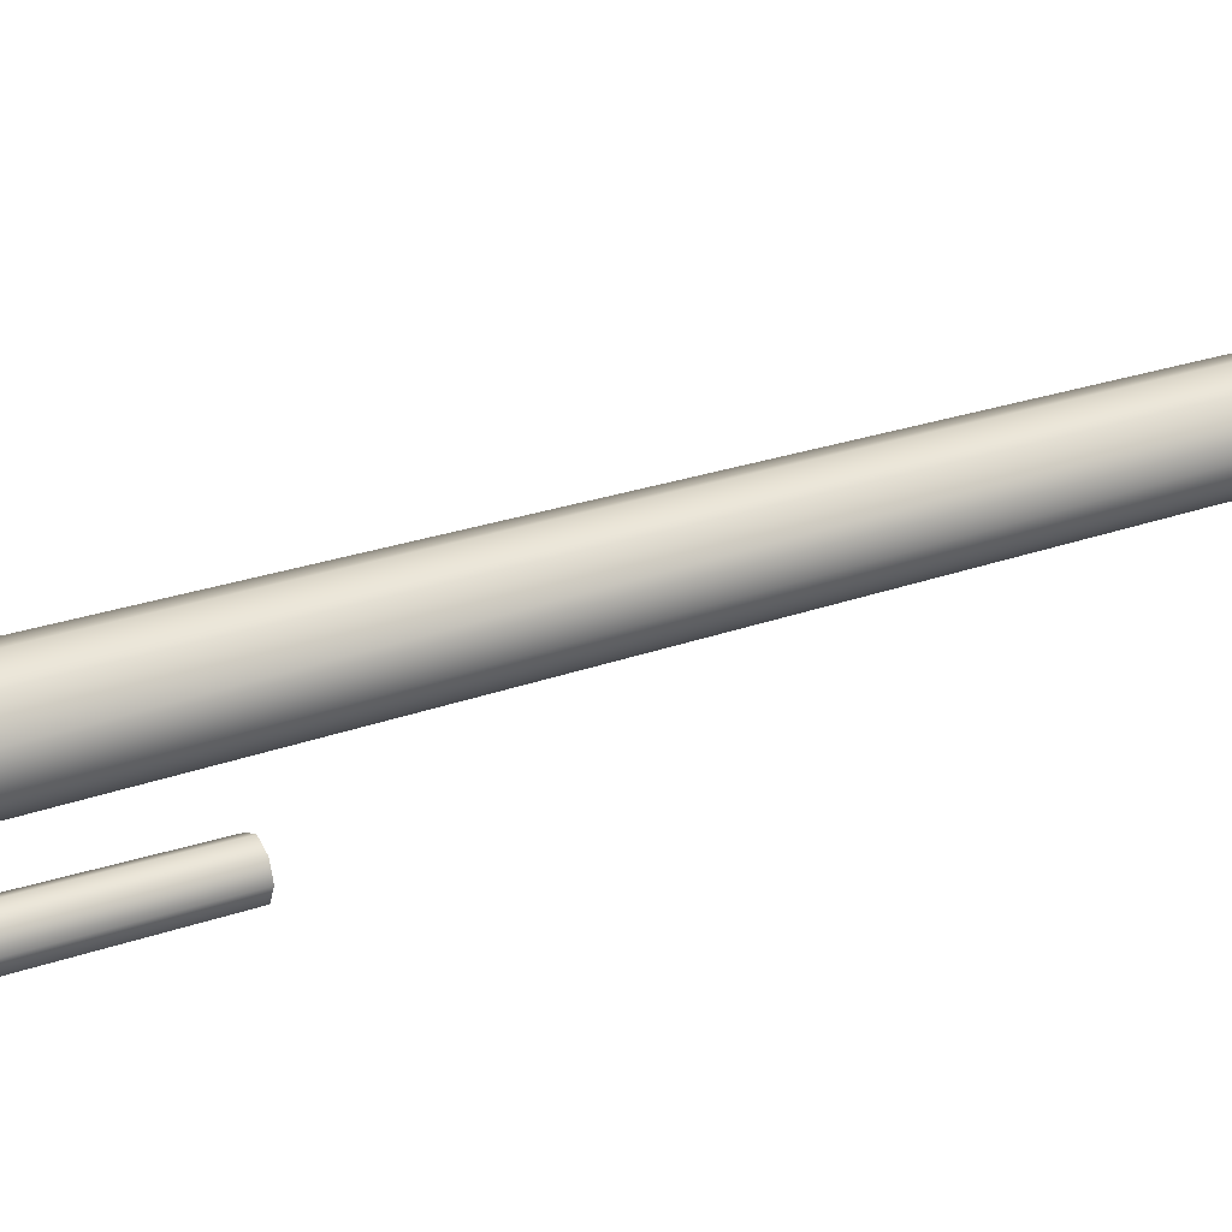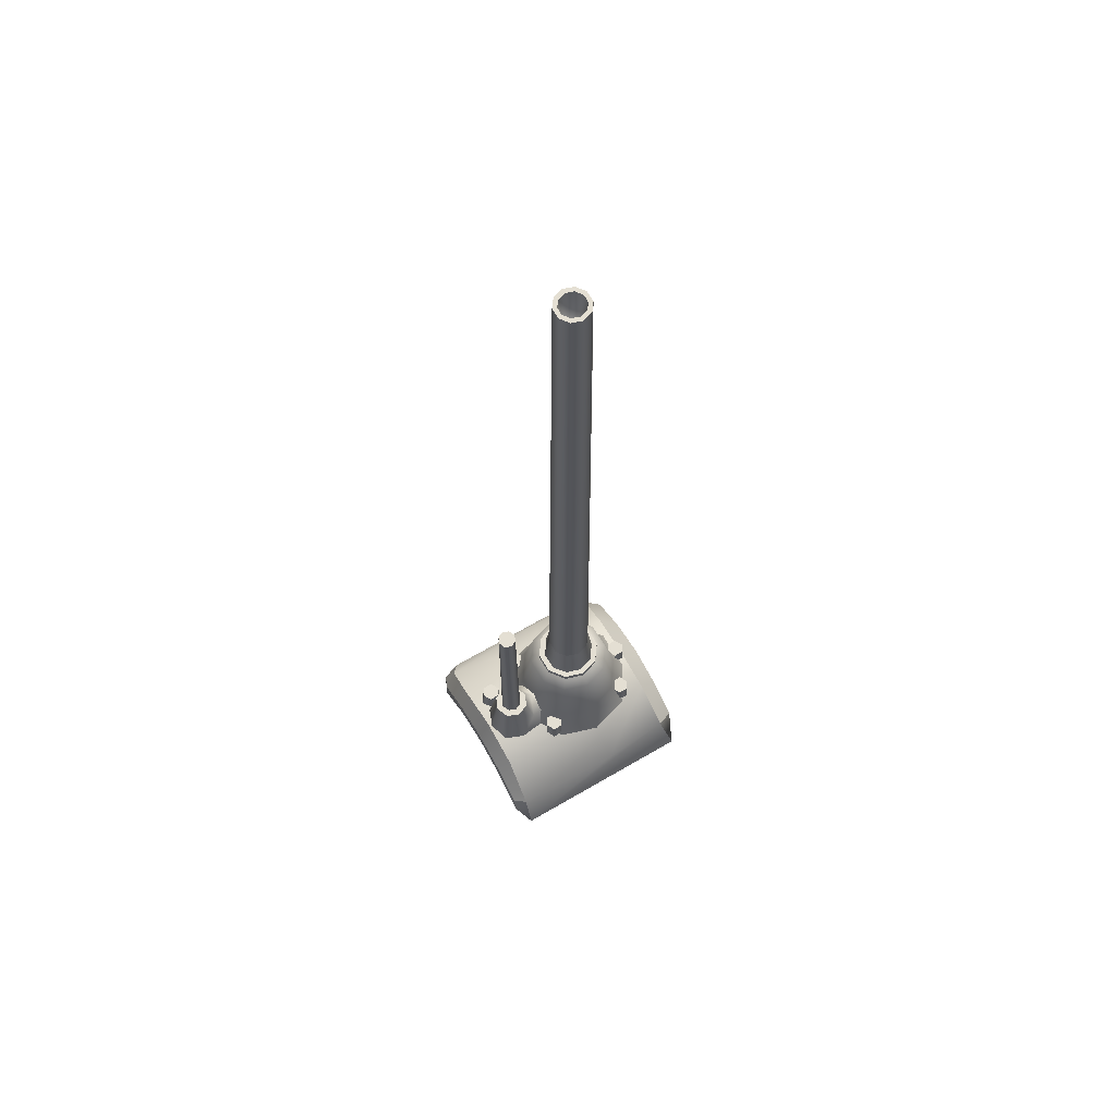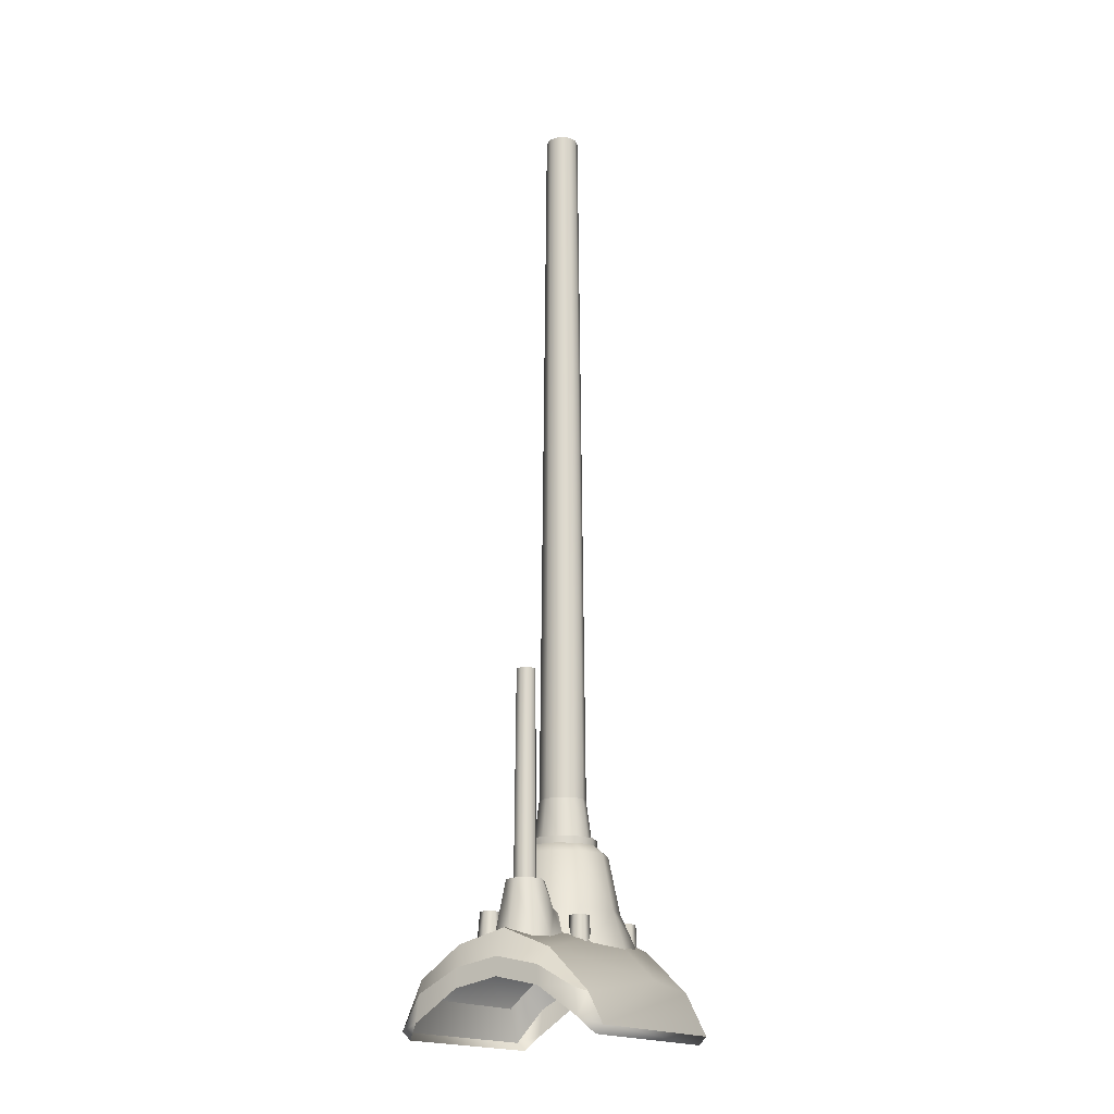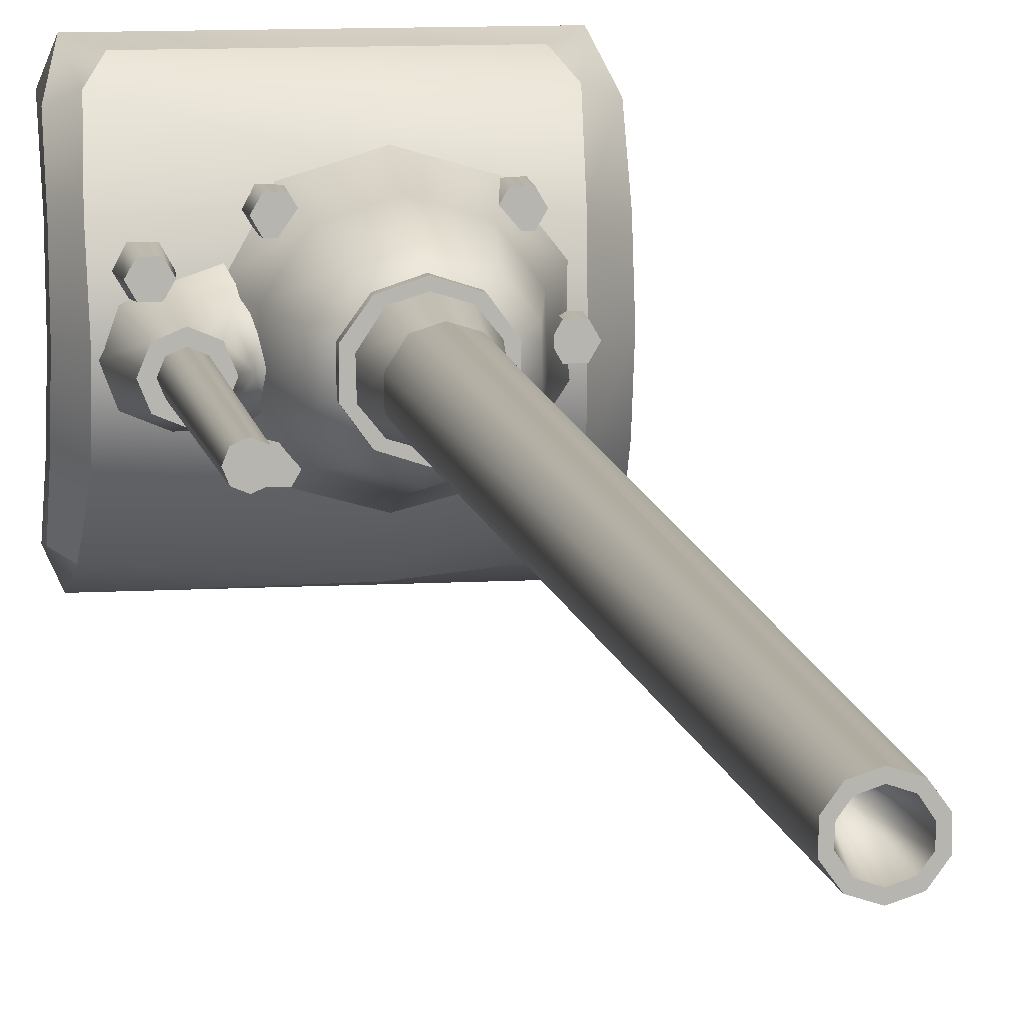
<metadata>
{"format":"obj","ext":"obj","renderer":"f3d","projection":"perspective","resolution":1024,"background":"white","views":[{"elev":28.2,"azim":62.4,"up":"+Z"},{"elev":66.6,"azim":149.7,"up":"+Y"},{"elev":-17.6,"azim":121.0,"up":"+Y"},{"elev":9.5,"azim":171.3,"up":"+Z"}]}
</metadata>
<code>
v -0.4999 0.8708 2.534
v -0.4999 0.9692 2.537
v -0.4999 0.8534 2.332
v -0.4999 0.7161 2.313
v -0.4999 0.9218 2.766
v -0.4999 1.018 2.766
v -0.4999 0.974 2.995
v -0.4999 0.8747 2.999
v -0.4999 0.8575 3.212
v -0.4999 0.7167 3.231
v -0.4522 0.6837 3.341
v -0.4522 0.6403 3.293
v -0.4999 0.8575 3.212
v -0.4522 0.6837 3.341
v -0.4012 0.9514 3.25
v -0.348 0.8543 3.32
v -0.4522 0.6837 3.341
v 0.6124 0.6837 3.341
v 0.5309 0.8543 3.32
v -0.4027 0.897 2.29
v -0.4999 0.8534 2.332
v -0.4999 0.9692 2.537
v -0.3854 1.112 2.509
v -0.4999 1.018 2.766
v -0.381 1.161 2.766
v -0.4999 0.974 2.995
v -0.3854 1.117 3.023
v -0.4508 0.6806 2.205
v -0.4027 0.897 2.29
v -0.003551 0.9251 2.255
v -0.4027 0.897 2.29
v -0.3854 1.112 2.509
v -0.003551 1.176 2.509
v -0.381 1.161 2.766
v -0.003551 1.225 2.766
v -0.3854 1.117 3.023
v -0.003551 1.129 3.098
v -0.4012 0.9514 3.25
v -0.003551 1.011 3.255
v -0.4508 0.6389 2.245
v 0.6601 0.8534 2.332
v 0.6601 0.9692 2.537
v 0.6601 0.8708 2.534
v 0.6601 0.7161 2.313
v 0.6601 1.018 2.766
v 0.6601 0.9218 2.766
v 0.6601 0.974 2.995
v 0.6601 0.8747 2.999
v 0.6601 0.8575 3.212
v 0.6601 0.7167 3.231
v 0.6124 0.6837 3.341
v 0.6124 0.6403 3.293
v 0.6124 0.6837 3.341
v 0.6601 0.8575 3.212
v 0.5855 0.9324 3.252
v 0.5309 0.8543 3.32
v 0.6601 0.8534 2.332
v 0.5981 0.8366 2.29
v 0.587 1.054 2.509
v 0.6601 0.9692 2.537
v 0.6601 1.018 2.766
v 0.5933 1.161 2.766
v 0.5989 1.091 3.023
v 0.6601 0.974 2.995
v 0.611 0.6806 2.205
v 0.5981 0.8366 2.29
v 0.587 1.054 2.509
v 0.5981 0.8366 2.29
v 0.5933 1.161 2.766
v 0.5989 1.091 3.023
v 0.5855 0.9324 3.252
v 0.611 0.6806 2.205
v -0.4508 0.6806 2.205
v 0.611 0.6389 2.245
v -0.348 0.8543 3.32
v 0.5309 0.8543 3.32
v 0.6124 0.6837 3.341
v -0.4522 0.6837 3.341
v -0.4522 0.6403 3.293
v 0.6124 0.6403 3.293
v -0.4508 0.6389 2.245
v -0.4508 0.6806 2.205
v 0.611 0.6806 2.205
v 0.611 0.6389 2.245
v -0.4012 0.9514 3.25
v -0.2761 1.289 2.888
v -0.2222 1.581 2.862
v -0.2245 1.581 2.715
v -0.2813 1.289 2.702
v -0.1778 1.289 3.02
v -0.1406 1.581 2.973
v -0.0003832 1.289 3.076
v -0.0003837 1.581 3.018
v 0.1771 1.289 3.02
v 0.1398 1.581 2.973
v 0.2806 1.289 2.865
v 0.2237 1.581 2.852
v 0.2753 1.289 2.679
v 0.2214 1.581 2.705
v 0.1771 1.289 2.548
v 0.1398 1.581 2.594
v -0.0003832 1.289 2.491
v -0.0003837 1.581 2.549
v 0.1398 1.581 2.594
v -0.1778 1.289 2.548
v -0.1406 1.581 2.594
v -0.0003837 1.581 2.549
v -0.0003832 1.289 2.491
v -0.35 1.124 2.924
v -0.3594 1.124 2.684
v -0.229 1.097 3.084
v -0.0003832 1.072 3.157
v 0.2283 1.103 3.084
v 0.3586 1.124 2.883
v 0.3493 1.124 2.644
v 0.2283 1.096 2.483
v -0.0003832 1.289 2.491
v -0.0003832 1.059 2.411
v -0.229 1.11 2.483
v -0.0003832 1.059 2.411
v -0.1709 1.629 2.841
v -0.1709 1.629 2.729
v -0.2245 1.581 2.715
v -0.2222 1.581 2.862
v -0.1051 1.629 2.932
v -0.1406 1.581 2.973
v 0.001315 1.629 2.966
v -0.0003837 1.581 3.018
v 0.1078 1.629 2.932
v 0.1398 1.581 2.973
v 0.1735 1.629 2.841
v 0.2237 1.581 2.852
v 0.1735 1.629 2.729
v 0.2214 1.581 2.705
v 0.1078 1.629 2.639
v 0.1398 1.581 2.594
v 0.001315 1.629 2.604
v -0.0003837 1.581 2.549
v -0.1051 1.629 2.639
v -0.1406 1.581 2.594
v 0.2953 1.344 2.747
v 0.3324 1.267 2.852
v 0.3626 1.41 2.816
v 0.334 1.41 2.747
v 0.4315 1.142 2.896
v 0.4315 1.41 2.844
v 0.5373 1.142 2.852
v 0.5005 1.41 2.816
v 0.5811 1.142 2.747
v 0.5291 1.41 2.747
v 0.5373 1.118 2.641
v 0.5005 1.41 2.678
v 0.4315 1.118 2.597
v 0.4315 1.41 2.649
v 0.3324 1.267 2.641
v 0.3626 1.41 2.678
v 0.2953 1.344 2.747
v 0.334 1.41 2.747
v 0.3626 1.41 2.678
v 0.334 1.41 2.747
v 0.3626 1.41 2.816
v 0.4315 1.41 2.844
v 0.5005 1.41 2.816
v 0.5291 1.41 2.747
v 0.5005 1.41 2.678
v 0.4315 1.41 2.649
v 0.2891 1.256 2.848
v 0.2709 1.324 2.747
v 0.3325 1.143 2.93
v 0.3072 1.119 2.596
v 0.2699 1.256 2.651
v 0.2709 1.324 2.747
v 0.001315 1.665 2.604
v 0.001315 1.629 2.604
v -0.1051 1.629 2.639
v -0.1051 1.665 2.639
v -0.1709 1.629 2.729
v -0.1709 1.665 2.729
v -0.1709 1.629 2.841
v -0.1709 1.665 2.841
v -0.1051 1.629 2.932
v -0.1051 1.665 2.932
v 0.001315 1.629 2.966
v 0.001315 1.665 2.966
v 0.1078 1.629 2.932
v 0.1078 1.665 2.932
v 0.1735 1.629 2.841
v 0.1735 1.665 2.841
v 0.1735 1.629 2.729
v 0.1735 1.665 2.729
v 0.1078 1.629 2.639
v 0.1078 1.665 2.639
v 0.001315 1.629 2.604
v 0.001315 1.665 2.604
v 0.1078 1.665 2.639
v 0.001315 1.665 2.604
v 0.1735 1.665 2.729
v -0.1051 1.665 2.639
v -0.1709 1.665 2.729
v -0.1709 1.665 2.841
v -0.1051 1.665 2.932
v 0.001315 1.665 2.966
v 0.1078 1.665 2.932
v 0.1735 1.665 2.841
v 0.001315 1.874 2.662
v 0.001315 1.658 2.633
v -0.08242 1.658 2.659
v -0.06797 1.874 2.684
v -0.142 1.658 2.742
v -0.115 1.874 2.749
v -0.1377 1.658 2.844
v -0.1127 1.874 2.83
v -0.08242 1.658 2.912
v -0.06797 1.874 2.887
v 0.001315 1.658 2.937
v 0.001315 1.874 2.908
v 0.08505 1.658 2.912
v 0.0706 1.874 2.887
v 0.143 1.658 2.823
v 0.116 1.874 2.816
v 0.1404 1.658 2.726
v 0.1153 1.874 2.741
v 0.08505 1.658 2.659
v 0.0706 1.874 2.684
v 0.001315 1.658 2.633
v 0.001315 1.874 2.662
v 0.001315 5.745 2.696
v 0.001315 1.874 2.662
v -0.06797 1.874 2.684
v -0.05102 5.745 2.713
v -0.115 1.874 2.749
v -0.08337 5.745 2.758
v -0.1127 1.874 2.83
v -0.08337 5.745 2.813
v -0.06797 1.874 2.887
v -0.05102 5.745 2.857
v 0.001315 1.874 2.908
v 0.001315 5.745 2.874
v 0.0706 1.874 2.887
v 0.05365 5.745 2.857
v 0.116 1.874 2.816
v 0.086 5.745 2.813
v 0.1153 1.874 2.741
v 0.086 5.745 2.758
v 0.0706 1.874 2.684
v 0.05365 5.745 2.713
v 0.001315 1.874 2.662
v 0.001315 5.745 2.696
v 0.001315 5.745 2.719
v 0.001315 5.745 2.696
v -0.05102 5.745 2.713
v -0.03952 5.745 2.733
v -0.08337 5.745 2.758
v -0.06191 5.745 2.763
v -0.08337 5.745 2.813
v -0.06345 5.745 2.801
v -0.05102 5.745 2.857
v -0.03952 5.745 2.837
v 0.001315 5.745 2.874
v 0.001315 5.745 2.851
v 0.05365 5.745 2.857
v 0.04215 5.745 2.837
v 0.086 5.745 2.813
v 0.06454 5.745 2.807
v 0.086 5.745 2.758
v 0.06608 5.745 2.769
v 0.05365 5.745 2.713
v 0.04215 5.745 2.733
v 0.001315 5.745 2.719
v -0.03952 5.745 2.733
v -0.0002785 5.253 2.78
v 0.04215 5.745 2.733
v -0.06191 5.745 2.763
v -0.06345 5.745 2.801
v -0.03952 5.745 2.837
v 0.001315 5.745 2.851
v 0.04215 5.745 2.837
v 0.06454 5.745 2.807
v 0.06608 5.745 2.769
v -0.2669 1.243 2.593
v -0.2921 1.243 2.55
v -0.2975 1.115 2.55
v -0.2695 1.115 2.598
v -0.2164 1.243 2.593
v -0.2137 1.115 2.598
v -0.2164 1.243 2.506
v -0.1911 1.243 2.55
v -0.1857 1.115 2.55
v -0.2137 1.115 2.501
v -0.2669 1.243 2.506
v -0.2695 1.115 2.501
v -0.2669 1.243 2.506
v -0.2695 1.115 2.501
v -0.2164 1.243 2.593
v -0.1911 1.243 2.55
v -0.2669 1.243 2.593
v -0.2164 1.243 2.506
v -0.2669 1.243 2.506
v -0.2921 1.243 2.55
v 0.2646 1.243 2.591
v 0.2141 1.243 2.591
v 0.2114 1.115 2.596
v 0.2673 1.115 2.596
v 0.2898 1.243 2.547
v 0.2952 1.115 2.547
v 0.2646 1.243 2.504
v 0.2673 1.11 2.499
v 0.2141 1.243 2.504
v 0.2114 1.115 2.499
v 0.1888 1.243 2.547
v 0.2141 1.243 2.504
v 0.2114 1.115 2.499
v 0.1834 1.115 2.547
v 0.2141 1.243 2.504
v 0.1888 1.243 2.547
v 0.2646 1.243 2.504
v 0.2141 1.243 2.591
v 0.2646 1.243 2.591
v 0.2898 1.243 2.547
v 0.3966 2.488 2.782
v 0.382 2.488 2.747
v 0.3736 1.404 2.747
v 0.3907 1.404 2.788
v 0.432 2.488 2.797
v 0.432 1.404 2.805
v 0.4674 2.488 2.782
v 0.4734 1.404 2.788
v 0.4821 2.488 2.747
v 0.4905 1.404 2.747
v 0.4674 2.488 2.712
v 0.4734 1.404 2.706
v 0.432 2.488 2.697
v 0.432 1.404 2.689
v 0.3966 2.488 2.712
v 0.432 2.488 2.697
v 0.432 1.404 2.689
v 0.3907 1.404 2.706
v 0.3966 2.488 2.712
v 0.382 2.488 2.747
v 0.432 2.488 2.697
v 0.3966 2.488 2.782
v 0.432 2.488 2.797
v 0.4674 2.488 2.782
v 0.4821 2.488 2.747
v 0.4674 2.488 2.712
v -0.2671 1.221 3.079
v -0.2924 1.221 3.035
v -0.2978 1.092 3.035
v -0.2698 1.092 3.083
v -0.2166 1.221 3.079
v -0.214 1.092 3.083
v -0.1914 1.221 3.035
v -0.186 1.092 3.035
v -0.2671 1.221 2.991
v -0.2166 1.221 2.991
v -0.214 1.092 2.987
v -0.2698 1.092 2.987
v -0.2671 1.221 2.991
v -0.2698 1.092 2.987
v -0.2671 1.221 2.991
v -0.2924 1.221 3.035
v -0.2166 1.221 2.991
v -0.2671 1.221 3.079
v -0.2166 1.221 3.079
v -0.1914 1.221 3.035
v -0.3685 1.243 2.821
v -0.3937 1.243 2.777
v -0.3991 1.115 2.777
v -0.3711 1.115 2.825
v -0.318 1.243 2.821
v -0.3153 1.115 2.825
v -0.3685 1.243 2.733
v -0.318 1.243 2.733
v -0.3153 1.115 2.72
v -0.3711 1.115 2.72
v -0.3685 1.243 2.733
v -0.3711 1.115 2.72
v -0.3685 1.243 2.733
v -0.3937 1.243 2.777
v -0.318 1.243 2.733
v -0.3685 1.243 2.821
v -0.318 1.243 2.821
v -0.2927 1.243 2.777
v 0.2141 1.221 3.075
v 0.1888 1.221 3.031
v 0.1834 1.079 3.031
v 0.2114 1.079 3.08
v 0.2646 1.221 3.075
v 0.2673 1.076 3.08
v 0.2898 1.221 3.031
v 0.2952 1.079 3.031
v 0.2646 1.221 2.988
v 0.2673 1.079 2.983
v 0.2141 1.221 2.988
v 0.2114 1.079 2.983
v 0.2141 1.221 2.988
v 0.2114 1.079 2.983
v 0.2141 1.221 3.075
v 0.2646 1.221 3.075
v 0.1888 1.221 3.031
v 0.2898 1.221 3.031
v 0.2646 1.221 2.988
v 0.2141 1.221 2.988
v 0.4614 1.256 2.96
v 0.4362 1.256 2.916
v 0.4197 1.064 2.916
v 0.4532 1.064 2.974
v 0.5119 1.256 2.96
v 0.5202 1.064 2.974
v 0.5372 1.256 2.916
v 0.5537 1.064 2.916
v 0.5119 1.256 2.872
v 0.5202 1.064 2.858
v 0.4614 1.256 2.872
v 0.4532 1.064 2.858
v 0.4614 1.256 2.872
v 0.4532 1.064 2.858
v 0.4362 1.256 2.916
v 0.4614 1.256 2.96
v 0.4614 1.256 2.872
v 0.5119 1.256 2.96
v 0.5372 1.256 2.916
v 0.5119 1.256 2.872
v -0.0003832 1.289 2.491
v 0.1398 1.581 2.594
v -0.0002785 5.253 2.78
v -0.0002785 5.253 2.78
v -0.0002785 5.253 2.78
v -0.0002785 5.253 2.78
v -0.0002785 5.253 2.78
v -0.0002785 5.253 2.78
v -0.0002785 5.253 2.78
g group_62816864_140627820913168
f 1 2 3
f 1 3 4
f 5 6 2
f 5 2 1
f 7 6 5
f 7 5 8
f 9 7 8
f 9 8 10
f 11 9 10
f 11 10 12
f 13 14 15
f 16 17 18
f 16 18 19
f 20 21 22
f 20 22 23
f 23 22 24
f 23 24 25
f 24 26 27
f 24 27 25
f 28 4 3
f 28 3 29
f 30 31 32
f 30 32 33
f 33 32 34
f 33 34 35
f 34 36 37
f 34 37 35
f 36 38 39
f 36 39 37
f 4 28 40
f 41 42 43
f 41 43 44
f 42 45 46
f 42 46 43
f 47 48 46
f 47 46 45
f 49 50 48
f 49 48 47
f 50 49 51
f 50 51 52
f 53 54 55
f 53 55 56
f 57 58 59
f 57 59 60
f 61 60 59
f 61 59 62
f 61 62 63
f 61 63 64
f 54 64 63
f 54 63 55
f 44 65 66
f 44 66 41
f 67 68 30
f 67 30 33
f 69 67 33
f 69 33 35
f 69 35 37
f 69 37 70
f 39 71 37
f 72 73 31
f 72 31 30
f 72 30 68
f 44 74 65
f 39 38 75
f 39 75 76
f 39 76 71
f 77 78 79
f 77 79 80
f 81 82 83
f 81 83 84
f 16 85 17
f 13 15 27
f 13 27 26
f 86 87 88
f 86 88 89
f 90 91 87
f 90 87 86
f 92 93 91
f 92 91 90
f 94 95 93
f 94 93 92
f 96 97 95
f 96 95 94
f 98 99 97
f 98 97 96
f 100 101 99
f 100 99 98
f 102 103 104
f 424 425 100
f 105 106 107
f 105 107 108
f 89 88 106
f 89 106 105
f 109 86 89
f 109 89 110
f 90 86 109
f 90 109 111
f 92 90 111
f 92 111 112
f 113 94 92
f 113 92 112
f 114 96 94
f 114 94 113
f 115 98 96
f 115 96 114
f 100 98 115
f 100 115 116
f 117 100 116
f 117 116 118
f 119 105 108
f 119 108 120
f 110 89 105
f 110 105 119
f 121 122 123
f 121 123 124
f 125 121 124
f 125 124 126
f 127 125 126
f 127 126 128
f 129 127 128
f 129 128 130
f 131 129 130
f 131 130 132
f 133 131 132
f 133 132 134
f 135 133 134
f 135 134 136
f 137 135 136
f 137 136 138
f 139 137 138
f 139 138 140
f 122 139 140
f 122 140 123
f 141 142 143
f 141 143 144
f 142 145 146
f 142 146 143
f 146 145 147
f 146 147 148
f 148 147 149
f 148 149 150
f 150 149 151
f 150 151 152
f 152 151 153
f 152 153 154
f 154 153 155
f 154 155 156
f 156 155 157
f 156 157 158
f 159 160 161
f 159 161 162
f 159 162 163
f 159 163 164
f 159 164 165
f 159 165 166
f 167 142 141
f 167 141 168
f 169 145 142
f 169 142 167
f 155 153 170
f 155 170 171
f 157 155 171
f 157 171 172
f 173 174 175
f 173 175 176
f 176 175 177
f 176 177 178
f 178 177 179
f 178 179 180
f 180 179 181
f 180 181 182
f 182 181 183
f 182 183 184
f 184 183 185
f 184 185 186
f 186 185 187
f 186 187 188
f 188 187 189
f 188 189 190
f 190 189 191
f 190 191 192
f 192 191 193
f 192 193 194
f 195 196 197
f 196 198 197
f 198 199 197
f 199 200 197
f 200 201 197
f 201 202 197
f 202 203 197
f 203 204 197
f 205 206 207
f 205 207 208
f 208 207 209
f 208 209 210
f 210 209 211
f 210 211 212
f 212 211 213
f 212 213 214
f 214 213 215
f 214 215 216
f 216 215 217
f 216 217 218
f 218 217 219
f 218 219 220
f 220 219 221
f 220 221 222
f 222 221 223
f 222 223 224
f 224 223 225
f 224 225 226
f 227 228 229
f 227 229 230
f 230 229 231
f 230 231 232
f 232 231 233
f 232 233 234
f 234 233 235
f 234 235 236
f 236 235 237
f 236 237 238
f 238 237 239
f 238 239 240
f 240 239 241
f 240 241 242
f 242 241 243
f 242 243 244
f 244 243 245
f 244 245 246
f 246 245 247
f 246 247 248
f 249 250 251
f 249 251 252
f 252 251 253
f 252 253 254
f 254 253 255
f 254 255 256
f 256 255 257
f 256 257 258
f 258 257 259
f 258 259 260
f 260 259 261
f 260 261 262
f 262 261 263
f 262 263 264
f 264 263 265
f 264 265 266
f 266 265 267
f 266 267 268
f 268 267 250
f 268 250 249
f 269 270 271
f 269 271 272
f 271 270 273
f 426 273 274
f 427 274 275
f 428 275 276
f 429 276 277
f 430 277 278
f 431 278 279
f 432 279 272
f 280 281 282
f 280 282 283
f 284 280 283
f 284 283 285
f 286 287 288
f 286 288 289
f 290 286 289
f 290 289 291
f 281 292 293
f 281 293 282
f 294 295 296
f 295 297 296
f 297 298 296
f 298 299 296
f 300 301 302
f 300 302 303
f 304 300 303
f 304 303 305
f 306 304 305
f 306 305 307
f 308 306 307
f 308 307 309
f 310 311 312
f 310 312 313
f 314 315 316
f 315 317 316
f 317 318 316
f 318 319 316
f 320 321 322
f 320 322 323
f 324 320 323
f 324 323 325
f 326 324 325
f 326 325 327
f 328 326 327
f 328 327 329
f 330 328 329
f 330 329 331
f 332 330 331
f 332 331 333
f 334 335 336
f 334 336 337
f 321 334 337
f 321 337 322
f 338 339 340
f 339 341 340
f 341 342 340
f 342 343 340
f 343 344 340
f 344 345 340
f 346 347 348
f 346 348 349
f 350 346 349
f 350 349 351
f 352 350 351
f 352 351 353
f 354 355 356
f 354 356 357
f 347 358 359
f 347 359 348
f 360 361 362
f 361 363 362
f 363 364 362
f 364 365 362
f 366 367 368
f 366 368 369
f 370 366 369
f 370 369 371
f 372 373 374
f 372 374 375
f 376 377 368
f 376 368 367
f 378 379 380
f 379 381 380
f 381 382 380
f 382 383 380
f 384 385 386
f 384 386 387
f 388 384 387
f 388 387 389
f 390 388 389
f 390 389 391
f 392 390 391
f 392 391 393
f 394 392 393
f 394 393 395
f 385 396 397
f 385 397 386
f 398 399 400
f 399 401 400
f 401 402 400
f 402 403 400
f 404 405 406
f 404 406 407
f 408 404 407
f 408 407 409
f 410 408 409
f 410 409 411
f 412 410 411
f 412 411 413
f 414 412 413
f 414 413 415
f 405 416 417
f 405 417 406
f 418 419 420
f 419 421 420
f 421 422 420
f 422 423 420
f 37 71 70

</code>
